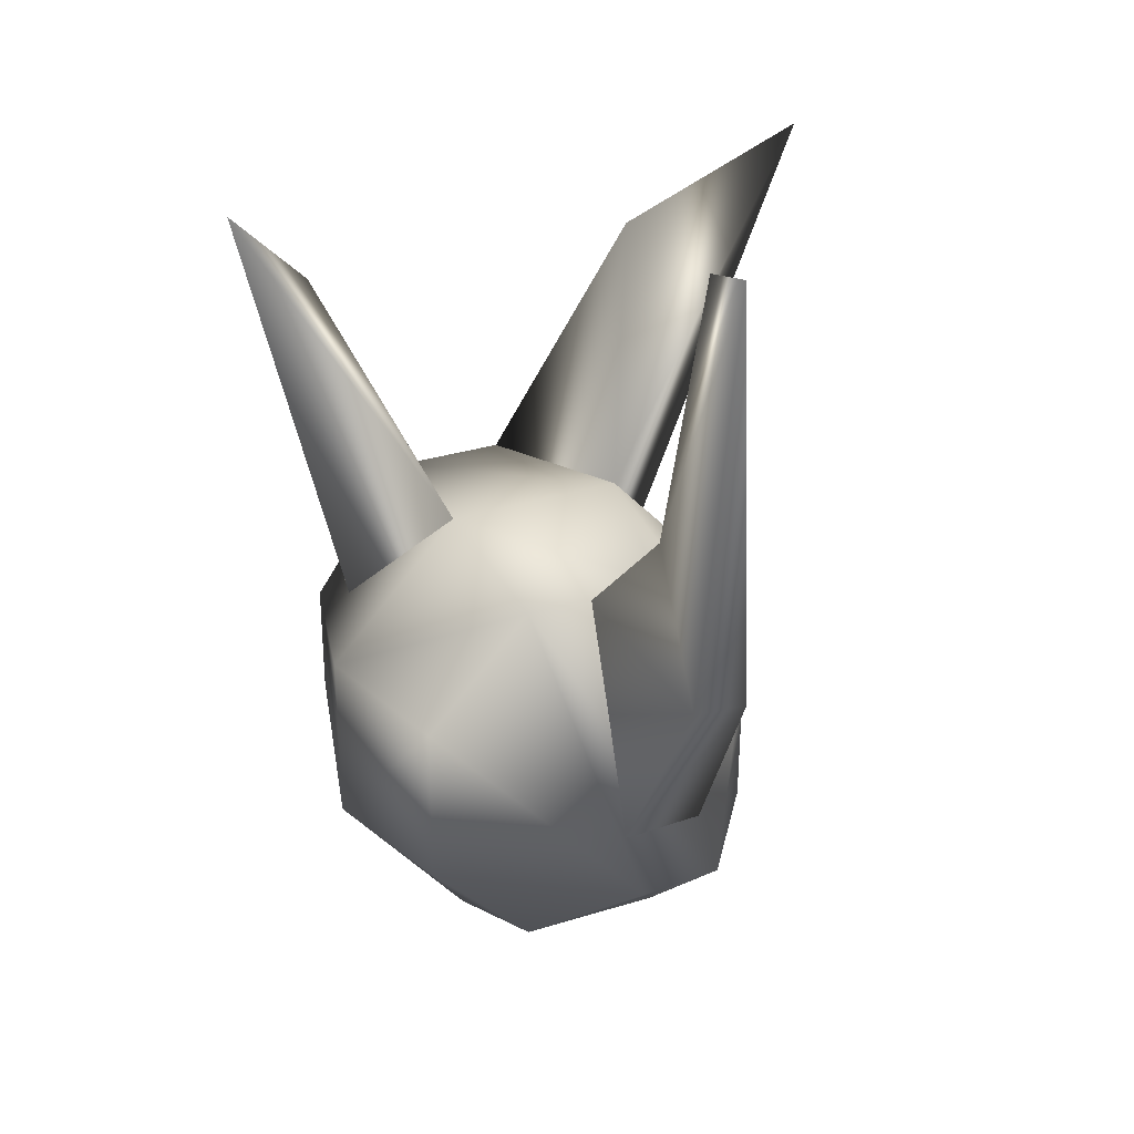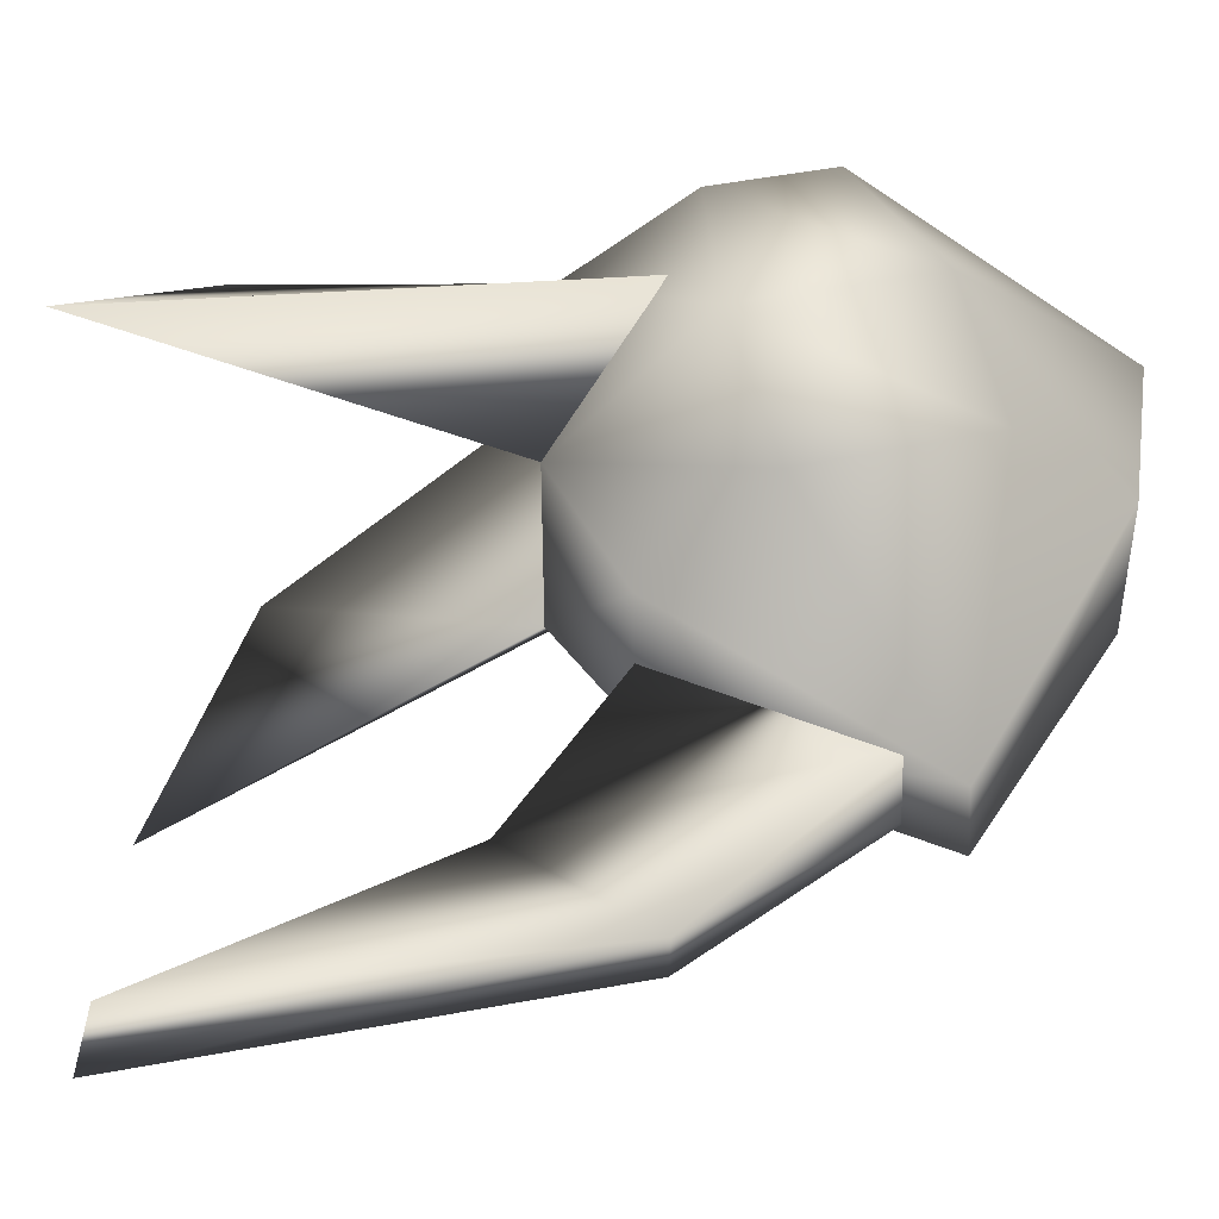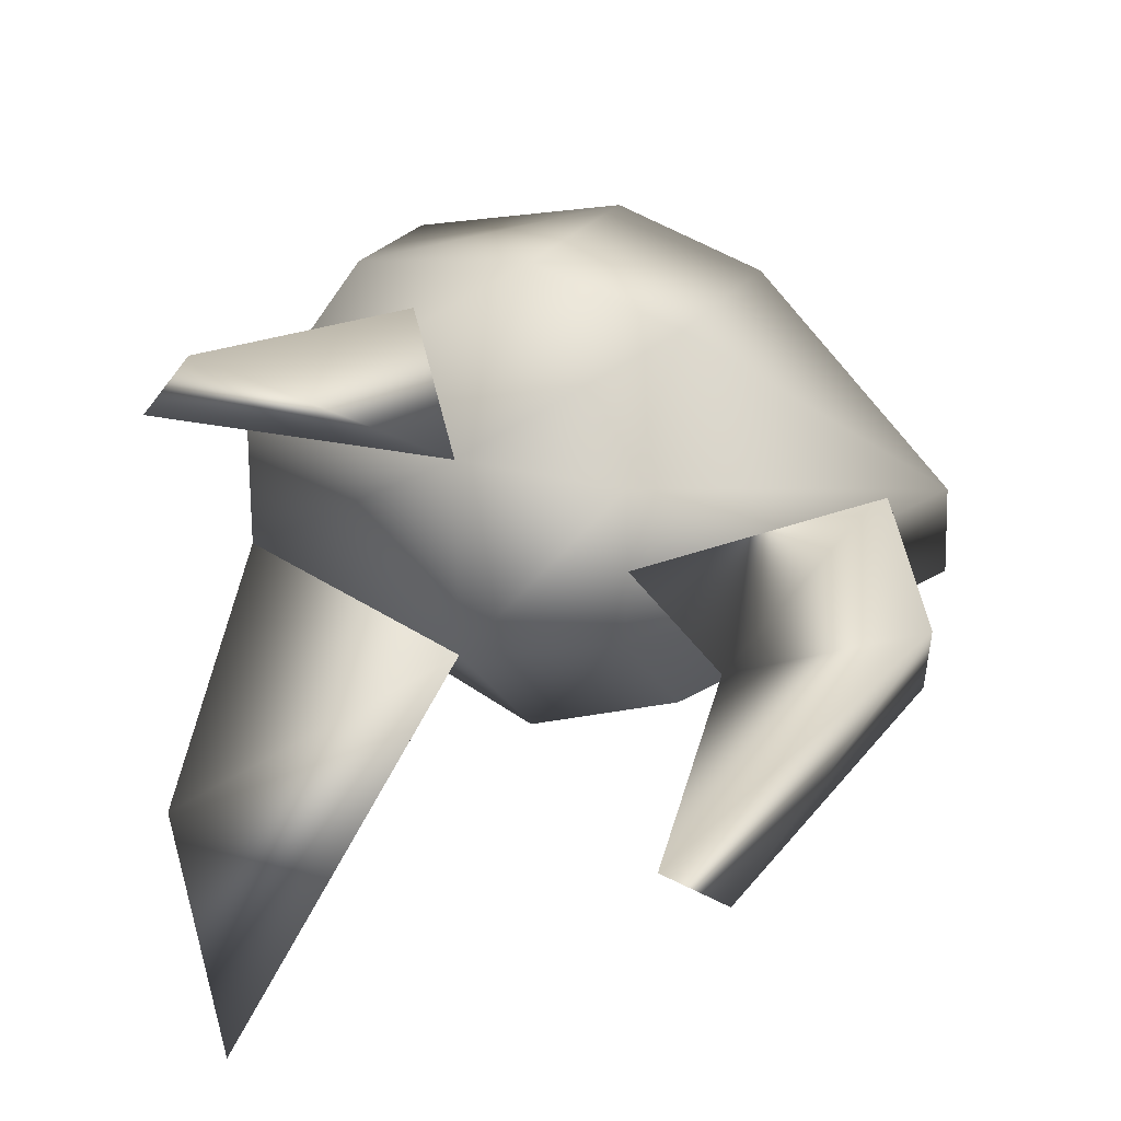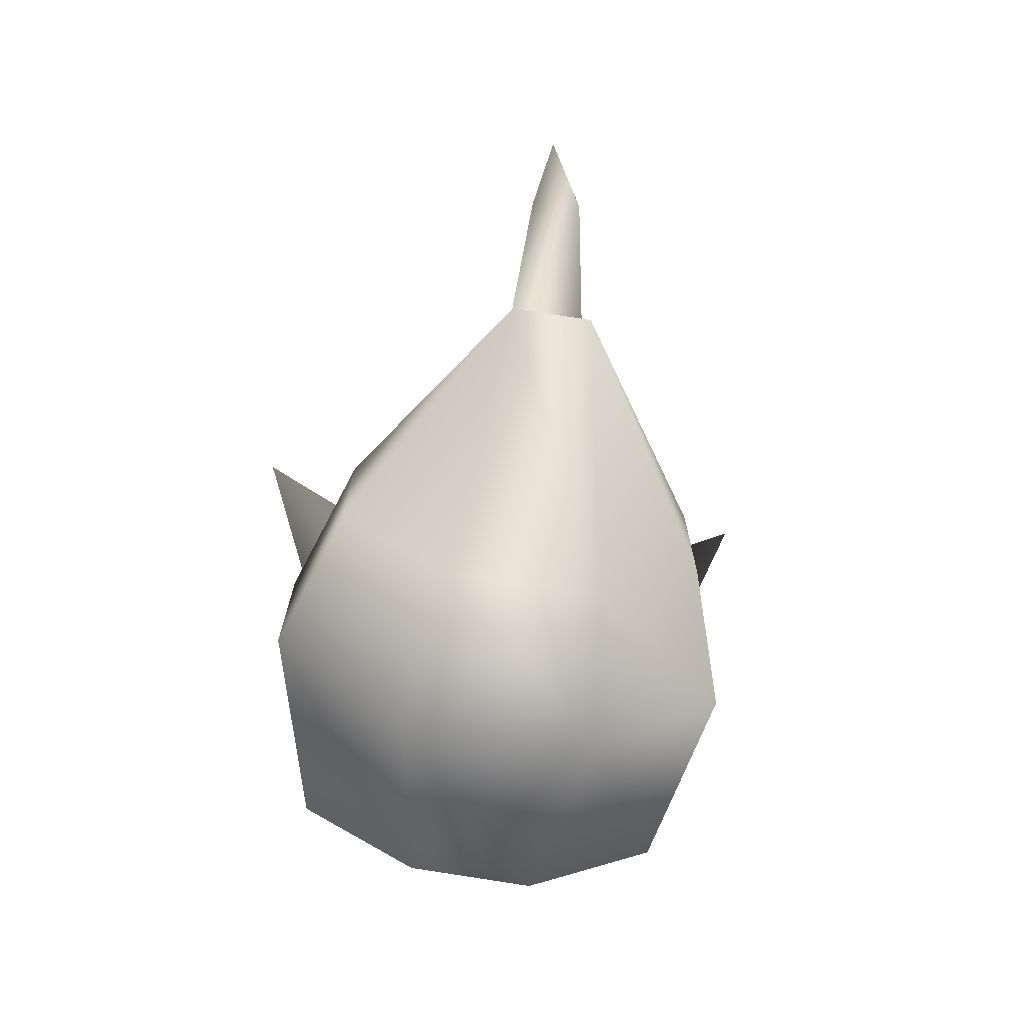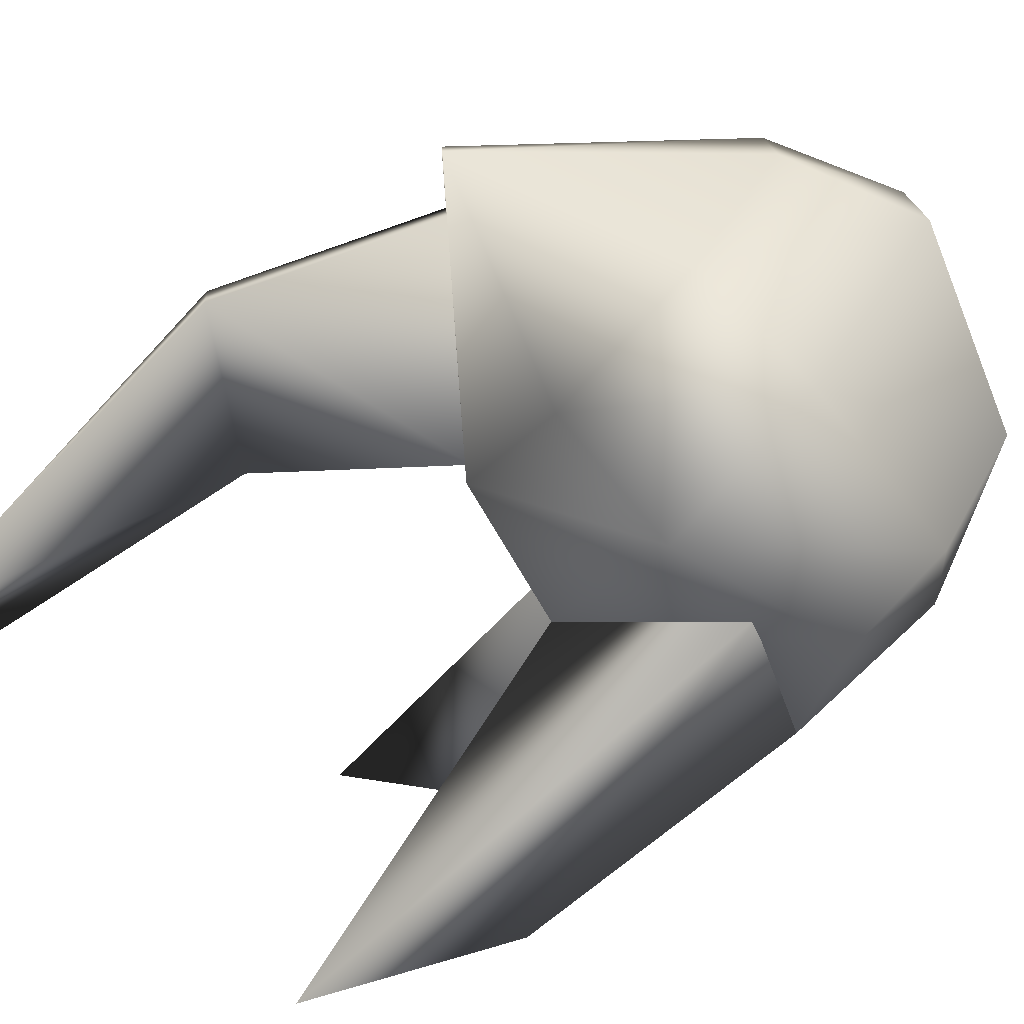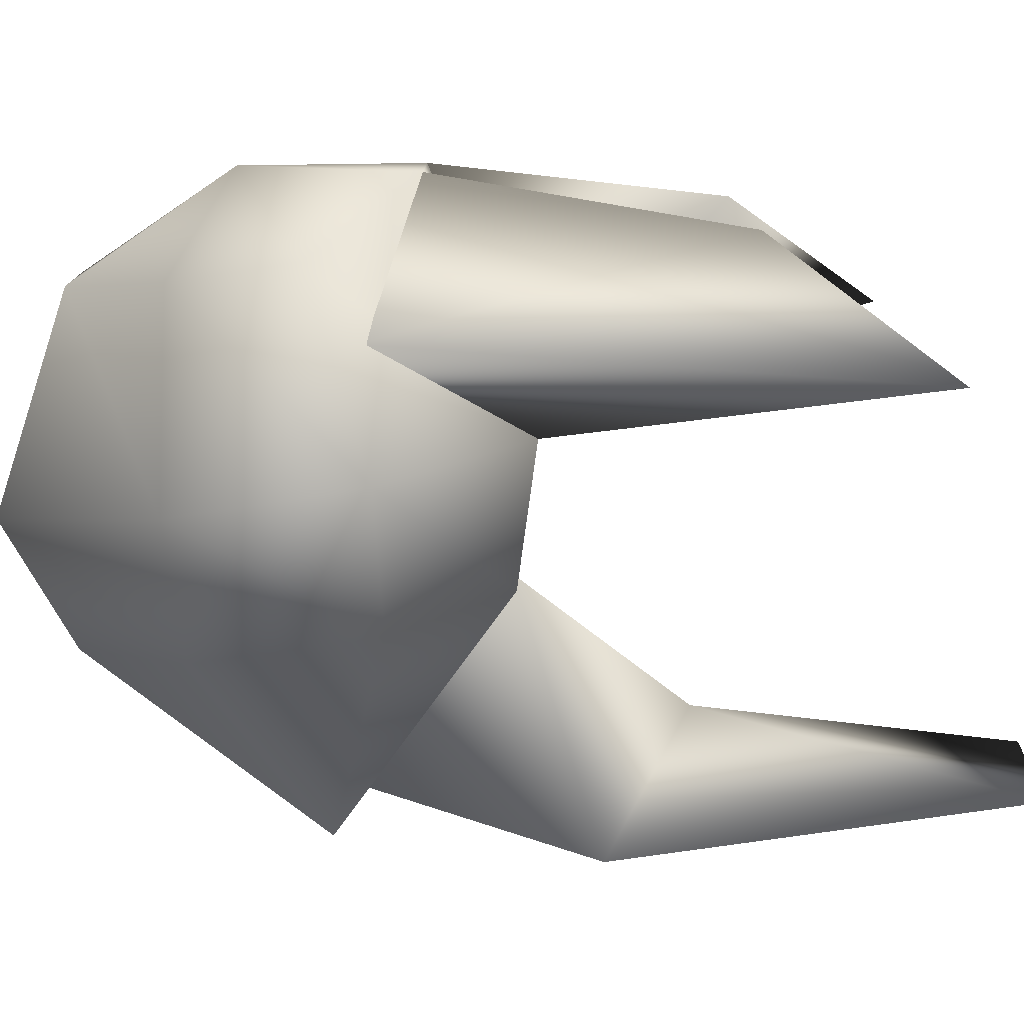
<metadata>
{"format":"obj","ext":"obj","renderer":"f3d","projection":"perspective","resolution":1024,"background":"white","views":[{"elev":30.4,"azim":-114.3,"up":"+Y"},{"elev":45.4,"azim":-103.0,"up":"+Z"},{"elev":24.2,"azim":-153.7,"up":"+Z"},{"elev":-73.3,"azim":-98.7,"up":"+Y"},{"elev":-76.5,"azim":-41.8,"up":"+Z"},{"elev":-78.8,"azim":98.8,"up":"+Z"}]}
</metadata>
<code>
v -0.6215 -0.4431 0.8179
v 0.006823 -0.4094 1.021
v 0.006823 0.4228 1.021
v -0.6336 0.3668 0.8179
v -0.001546 1.076 0.4224
v -0.6448 0.8892 0.3512
v -0.007929 1.076 -0.4098
v -0.6448 0.8892 -0.3087
v 0.006823 0.4228 -1.022
v -0.6391 0.3562 -0.8038
v 0.006823 -0.4094 -1.022
v -0.6284 -0.4396 -0.8038
v 0.8882 -0.2636 -0.7924
v 0.8882 0.2771 -0.7924
v 1.123 0.7773 -0.2665
v 1.123 0.7773 0.279
v 0.8668 0.2771 0.8534
v 0.8668 -0.2636 0.8534
v -1.616 -0.05481 -0.1806
v -1.614 -0.03327 0.1809
v -0.001546 1.076 0.4224
v 0.5032 0.426 0.7596
v 0.09782 2.703 1.368
v 1.123 0.7773 0.279
v 0.7377 2.061 0.8236
v -0.007929 1.076 -0.4098
v 0.7377 2.061 -0.8111
v 0.09782 2.703 -1.356
v 0.5313 0.426 -0.747
v 1.123 0.7773 -0.2665
v 0.8881 -0.7588 0.279
v 1.251 0.006735 0.006267
v 0.8881 -0.7419 -0.2665
v 0.004461 -1.186 0.4224
v -0.6127 -0.9547 0.3512
v 0.004461 -1.169 -0.4098
v -0.6127 -0.9547 -0.3087
v -0.639 0.8725 0.00362
v -1.384 0.04648 -0.1872
v -1.93 1.073 -0.1276
v -1.329 1.54 0.001778
v -1.996 3.008 -6.5e-05
v -1.707 2.919 0.000856
v -1.952 1.073 0.105
v -1.391 0.07696 0.1817
f 31 18 34
f 34 18 2
f 34 2 35
f 35 2 1
f 33 31 36
f 36 31 34
f 36 34 37
f 37 34 35
f 37 12 36
f 36 12 11
f 36 11 33
f 33 11 13
f 19 10 12
f 20 6 8
f 20 8 19
f 19 8 10
f 6 20 4
f 4 20 1
f 18 31 32
f 18 32 17
f 17 32 16
f 31 33 32
f 32 33 13
f 13 14 32
f 32 14 15
f 32 15 16
f 1 2 3
f 1 3 4
f 4 3 5
f 4 5 6
f 6 5 7
f 6 7 8
f 8 7 9
f 8 9 10
f 10 9 11
f 10 11 12
f 13 11 9
f 13 9 14
f 14 9 7
f 14 7 15
f 15 7 5
f 15 5 16
f 16 5 3
f 16 3 17
f 17 3 2
f 17 2 18
f 38 39 40
f 38 40 41
f 41 40 42
f 41 42 43
f 43 42 44
f 43 44 41
f 41 44 45
f 41 45 38
f 45 44 39
f 39 44 40
f 42 40 44
f 21 22 23
f 23 22 24
f 23 24 25
f 25 24 21
f 25 21 23
f 26 27 28
f 26 28 29
f 29 28 27
f 29 27 30
f 30 27 26
f 1 20 35
f 35 20 19
f 35 19 37
f 37 19 12

</code>
